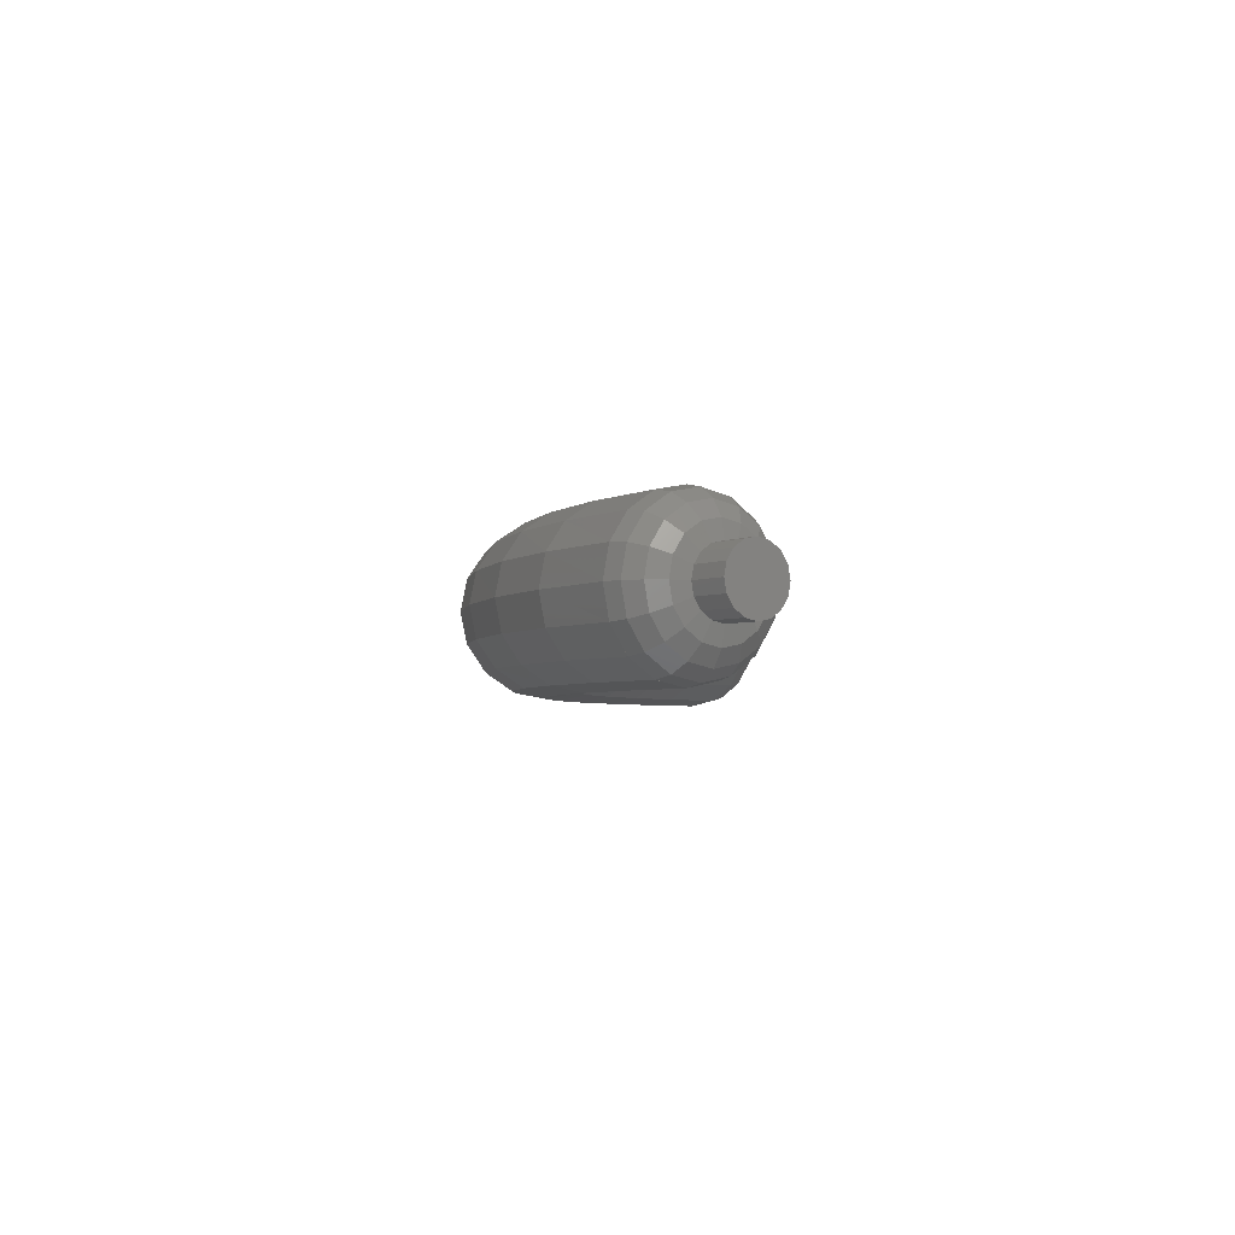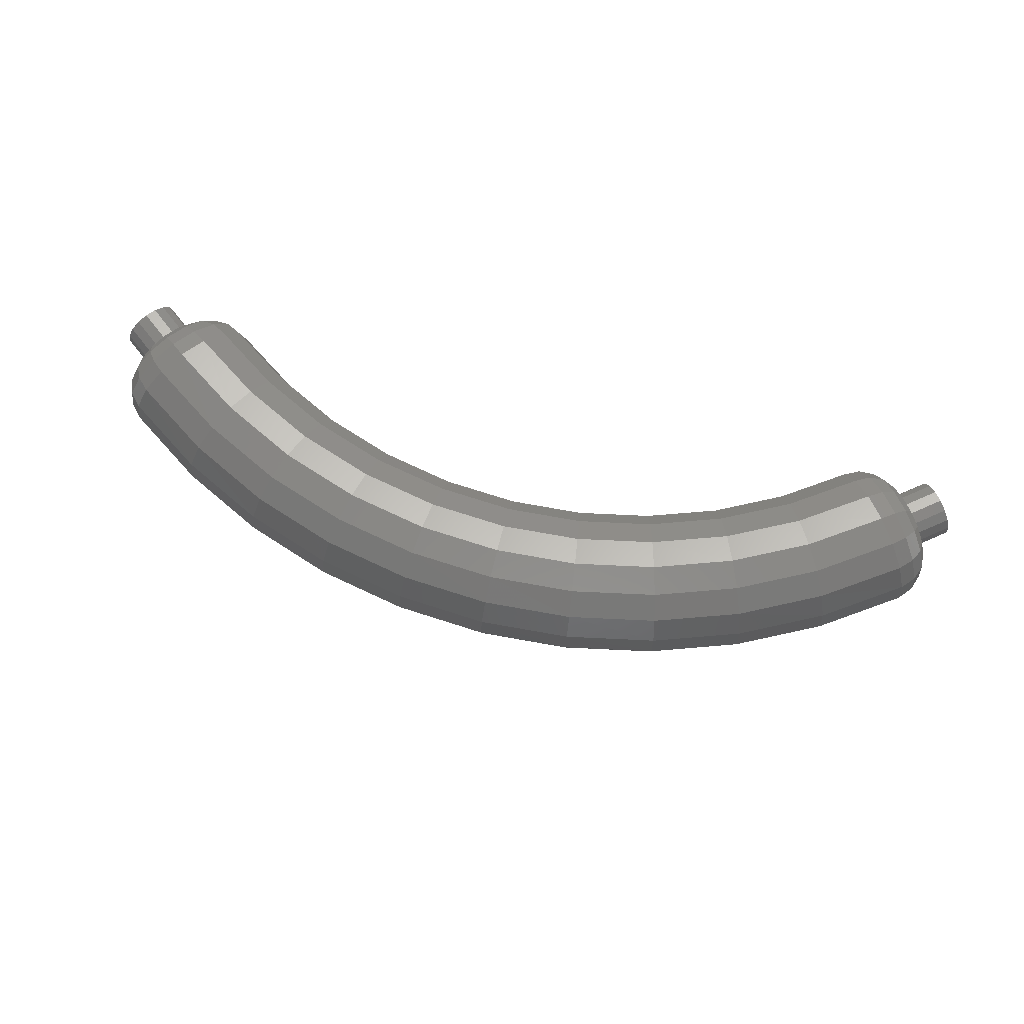
<metadata>
{"format":"stl","ext":"stl","renderer":"f3d","projection":"perspective","resolution":1024,"background":"white","views":[{"elev":-3.4,"azim":92.3,"up":"+Y"},{"elev":74.0,"azim":13.9,"up":"+Y"}]}
</metadata>
<code>
# stl→obj: 374 verts, 672 faces
v 0.9286 -0 -0.439
v 0.9316 0.02449 -0.4351
v 0.9676 0 -0.3882
v 0.94 0.04525 -0.4241
v 0.9526 0.05913 -0.4076
v 0.9676 0.064 -0.3882
v 0.9825 0.05913 -0.3688
v 0.9951 0.04525 -0.3523
v 1.004 0.02449 -0.3413
v 1.007 0 -0.3374
v 1.004 -0.02449 -0.3413
v 0.9951 -0.04525 -0.3523
v 0.9825 -0.05913 -0.3688
v 0.9676 -0.064 -0.3882
v 0.9526 -0.05913 -0.4076
v 0.94 -0.04525 -0.4241
v 0.9316 -0.02449 -0.4351
v 0.9286 0 -0.439
v -0.9676 0 -0.3882
v -0.9286 0 -0.439
v -0.9316 -0.02449 -0.4351
v -0.94 -0.04525 -0.4241
v -0.9526 -0.05913 -0.4076
v -0.9676 -0.064 -0.3882
v -0.9825 -0.05913 -0.3688
v -0.9951 -0.04525 -0.3523
v -1.004 -0.02449 -0.3413
v -1.007 0 -0.3374
v -1.004 0.02449 -0.3413
v -0.9951 0.04525 -0.3523
v -0.9825 0.05913 -0.3688
v -0.9676 0.064 -0.3882
v -0.9526 0.05913 -0.4076
v -0.94 0.04525 -0.4241
v -0.9316 0.02449 -0.4351
v -0.9286 -0 -0.439
v 0.7379 -0.06123 -0.3984
v 0.7305 0 -0.408
v 0.7641 0 -0.4246
v 0.7712 -0.05843 -0.4154
v 0.8015 0 -0.427
v 0.8076 -0.05047 -0.4191
v 0.837 0 -0.415
v 0.8416 -0.03855 -0.4089
v 0.8651 0 -0.3903
v 0.8681 -0.02449 -0.3864
v 0.759 -0.1131 -0.3708
v 0.7913 -0.108 -0.3891
v 0.825 -0.09326 -0.3964
v 0.8549 -0.07123 -0.3916
v 0.8765 -0.04525 -0.3754
v 0.7906 -0.1478 -0.3297
v 0.8215 -0.1411 -0.3498
v 0.8511 -0.1218 -0.3624
v 0.8748 -0.09307 -0.3657
v 0.8892 -0.05913 -0.359
v 0.8279 -0.16 -0.2811
v 0.8571 -0.1527 -0.3034
v 0.8818 -0.1319 -0.3224
v 0.8983 -0.1007 -0.3351
v 0.9041 -0.064 -0.3395
v 0.8652 -0.1478 -0.2325
v 0.8926 -0.1411 -0.2571
v 0.9125 -0.1218 -0.2824
v 0.9218 -0.09307 -0.3045
v 0.919 -0.05913 -0.3201
v 0.8968 -0.1131 -0.1913
v 0.9228 -0.108 -0.2178
v 0.9385 -0.09326 -0.2484
v 0.9416 -0.07123 -0.2786
v 0.9316 -0.04525 -0.3036
v 0.9179 -0.06123 -0.1638
v 0.9429 -0.05843 -0.1915
v 0.9559 -0.05047 -0.2257
v 0.9549 -0.03855 -0.2612
v 0.9401 -0.02449 -0.2926
v 0.9253 0 -0.1541
v 0.95 0 -0.1823
v 0.9621 0 -0.2178
v 0.9596 0 -0.2552
v 0.943 0 -0.2887
v 0.9179 0.06123 -0.1638
v 0.9429 0.05843 -0.1915
v 0.9559 0.05047 -0.2257
v 0.9549 0.03855 -0.2612
v 0.9401 0.02449 -0.2926
v 0.8968 0.1131 -0.1913
v 0.9228 0.108 -0.2178
v 0.9385 0.09326 -0.2484
v 0.9416 0.07123 -0.2786
v 0.9316 0.04525 -0.3036
v 0.8652 0.1478 -0.2325
v 0.8926 0.1411 -0.2571
v 0.9125 0.1218 -0.2824
v 0.9218 0.09307 -0.3045
v 0.919 0.05913 -0.3201
v 0.8279 0.16 -0.2811
v 0.8571 0.1527 -0.3034
v 0.8818 0.1319 -0.3224
v 0.8983 0.1007 -0.3351
v 0.9041 0.064 -0.3395
v 0.7906 0.1478 -0.3297
v 0.8215 0.1411 -0.3498
v 0.8511 0.1218 -0.3624
v 0.8748 0.09307 -0.3657
v 0.8892 0.05913 -0.359
v 0.759 0.1131 -0.3708
v 0.7913 0.108 -0.3891
v 0.825 0.09326 -0.3964
v 0.8549 0.07123 -0.3916
v 0.8765 0.04525 -0.3754
v 0.7379 0.06123 -0.3984
v 0.7712 0.05843 -0.4154
v 0.8076 0.05047 -0.4191
v 0.8416 0.03855 -0.4089
v 0.8681 0.02449 -0.3864
v 0.7305 -0 -0.408
v 0.7641 -0 -0.4246
v 0.8015 -0 -0.427
v 0.837 -0 -0.415
v 0.8651 -0 -0.3903
v 0.8892 0.05913 -0.3589
v 0.9431 0 -0.2887
v 0.8892 -0.05913 -0.3589
v -0.9041 -0.064 -0.3395
v -0.8892 -0.05913 -0.359
v -0.8748 -0.09307 -0.3657
v -0.8983 -0.1007 -0.3351
v -0.8511 -0.1218 -0.3624
v -0.8818 -0.1319 -0.3224
v -0.8215 -0.1411 -0.3498
v -0.8571 -0.1527 -0.3034
v -0.7906 -0.1478 -0.3297
v -0.8279 -0.16 -0.2811
v -0.8765 -0.04525 -0.3754
v -0.8549 -0.07123 -0.3916
v -0.825 -0.09326 -0.3964
v -0.7913 -0.108 -0.3891
v -0.759 -0.1131 -0.3708
v -0.8681 -0.02449 -0.3864
v -0.8416 -0.03855 -0.4089
v -0.8076 -0.05047 -0.4191
v -0.7712 -0.05843 -0.4154
v -0.7379 -0.06123 -0.3984
v -0.8651 0 -0.3903
v -0.837 0 -0.415
v -0.8015 0 -0.427
v -0.7641 0 -0.4246
v -0.7305 0 -0.408
v -0.943 0 -0.2887
v -0.9401 -0.02449 -0.2926
v -0.9549 -0.03855 -0.2612
v -0.9596 0 -0.2552
v -0.9559 -0.05047 -0.2257
v -0.9621 0 -0.2178
v -0.9429 -0.05843 -0.1915
v -0.95 0 -0.1823
v -0.9179 -0.06123 -0.1638
v -0.9253 0 -0.1541
v -0.9316 -0.04525 -0.3036
v -0.9416 -0.07123 -0.2786
v -0.9385 -0.09326 -0.2484
v -0.9228 -0.108 -0.2178
v -0.8968 -0.1131 -0.1913
v -0.919 -0.05913 -0.3201
v -0.9218 -0.09307 -0.3045
v -0.9125 -0.1218 -0.2824
v -0.8926 -0.1411 -0.2571
v -0.8652 -0.1478 -0.2325
v -0.9041 0.064 -0.3395
v -0.919 0.05913 -0.3201
v -0.9218 0.09307 -0.3045
v -0.8983 0.1007 -0.3351
v -0.9125 0.1218 -0.2824
v -0.8818 0.1319 -0.3224
v -0.8926 0.1411 -0.2571
v -0.8571 0.1527 -0.3034
v -0.8652 0.1478 -0.2325
v -0.8279 0.16 -0.2811
v -0.9316 0.04525 -0.3036
v -0.9416 0.07123 -0.2786
v -0.9385 0.09326 -0.2484
v -0.9228 0.108 -0.2178
v -0.8968 0.1131 -0.1913
v -0.9401 0.02449 -0.2926
v -0.9549 0.03855 -0.2612
v -0.9559 0.05047 -0.2257
v -0.9429 0.05843 -0.1915
v -0.9179 0.06123 -0.1638
v -0.8651 -0 -0.3903
v -0.8681 0.02449 -0.3864
v -0.8416 0.03855 -0.4089
v -0.837 -0 -0.415
v -0.8076 0.05047 -0.4191
v -0.8015 -0 -0.427
v -0.7712 0.05843 -0.4154
v -0.7641 -0 -0.4246
v -0.7379 0.06123 -0.3984
v -0.7305 -0 -0.408
v -0.8765 0.04525 -0.3754
v -0.8549 0.07123 -0.3916
v -0.825 0.09326 -0.3964
v -0.7913 0.108 -0.3891
v -0.759 0.1131 -0.3708
v -0.8892 0.05913 -0.359
v -0.8748 0.09307 -0.3657
v -0.8511 0.1218 -0.3624
v -0.8215 0.1411 -0.3498
v -0.7906 0.1478 -0.3297
v -0.8892 -0.05913 -0.3589
v -0.9431 0 -0.2887
v -0.8892 0.05913 -0.3589
v 0.76 0 -0.0436
v 0.754 -0.0612 -0.054
v 0.9179 -0.06124 -0.1638
v 0.9253 0 -0.1542
v 0.7364 -0.1132 -0.0844
v 0.8968 -0.1132 -0.1913
v 0.7108 -0.148 -0.1292
v 0.68 -0.16 -0.1824
v 0.6492 -0.148 -0.2352
v 0.6236 -0.1132 -0.2804
v 0.759 -0.1132 -0.3708
v 0.606 -0.0612 -0.3104
v 0.7379 -0.06124 -0.3984
v 0.6 0 -0.3208
v 0.606 0.0612 -0.3104
v 0.7379 0.06124 -0.3984
v 0.6236 0.1132 -0.2804
v 0.759 0.1132 -0.3708
v 0.6492 0.148 -0.2352
v 0.68 0.16 -0.1824
v 0.7108 0.148 -0.1292
v 0.7364 0.1132 -0.0844
v 0.8968 0.1132 -0.1913
v 0.754 0.0612 -0.054
v 0.9179 0.06124 -0.1638
v 0.5816 0 0.0444
v 0.5772 -0.0612 0.0332
v 0.5636 -0.1132 0.0012
v 0.544 -0.148 -0.0468
v 0.5204 -0.16 -0.1036
v 0.4972 -0.148 -0.16
v 0.4772 -0.1132 -0.208
v 0.464 -0.0612 -0.24
v 0.4592 0 -0.2512
v 0.464 0.0612 -0.24
v 0.4772 0.1132 -0.208
v 0.4972 0.148 -0.16
v 0.5204 0.16 -0.1036
v 0.544 0.148 -0.0468
v 0.5636 0.1132 0.0012
v 0.5772 0.0612 0.0332
v 0.3932 0 0.1084
v 0.3904 -0.0612 0.0964
v 0.3812 -0.1132 0.0628
v 0.368 -0.148 0.0128
v 0.352 -0.16 -0.0464
v 0.336 -0.148 -0.1056
v 0.3228 -0.1132 -0.1556
v 0.3136 -0.0612 -0.1892
v 0.3104 0 -0.2008
v 0.3136 0.0612 -0.1892
v 0.3228 0.1132 -0.1556
v 0.336 0.148 -0.1056
v 0.352 0.16 -0.0464
v 0.368 0.148 0.0128
v 0.3812 0.1132 0.0628
v 0.3904 0.0612 0.0964
v 0.1984 0 0.1468
v 0.1968 -0.0612 0.1348
v 0.1924 -0.1132 0.1004
v 0.1856 -0.148 0.0492
v 0.1776 -0.16 -0.0116
v 0.1696 -0.148 -0.0724
v 0.1628 -0.1132 -0.124
v 0.158 -0.0612 -0.1584
v 0.1564 0 -0.1704
v 0.158 0.0612 -0.1584
v 0.1628 0.1132 -0.124
v 0.1696 0.148 -0.0724
v 0.1776 0.16 -0.0116
v 0.1856 0.148 0.0492
v 0.1924 0.1132 0.1004
v 0.1968 0.0612 0.1348
v 0 0 0.16
v 0 -0.0612 0.148
v 0 -0.1132 0.1132
v 0 -0.148 0.0612
v 0 -0.16 0
v 0 -0.148 -0.0612
v 0 -0.1132 -0.1132
v 0 -0.0612 -0.148
v 0 0 -0.16
v 0 0.0612 -0.148
v 0 0.1132 -0.1132
v 0 0.148 -0.0612
v 0 0.16 0
v 0 0.148 0.0612
v 0 0.1132 0.1132
v 0 0.0612 0.148
v -0.1984 0 0.1468
v -0.1968 -0.0612 0.1348
v -0.1924 -0.1132 0.1004
v -0.1856 -0.148 0.0492
v -0.1776 -0.16 -0.0116
v -0.1696 -0.148 -0.0724
v -0.1628 -0.1132 -0.124
v -0.158 -0.0612 -0.1584
v -0.1564 0 -0.1704
v -0.158 0.0612 -0.1584
v -0.1628 0.1132 -0.124
v -0.1696 0.148 -0.0724
v -0.1776 0.16 -0.0116
v -0.1856 0.148 0.0492
v -0.1924 0.1132 0.1004
v -0.1968 0.0612 0.1348
v -0.3932 0 0.1084
v -0.3904 -0.0612 0.0964
v -0.3812 -0.1132 0.0628
v -0.368 -0.148 0.0128
v -0.352 -0.16 -0.0464
v -0.336 -0.148 -0.1056
v -0.3228 -0.1132 -0.1556
v -0.3136 -0.0612 -0.1892
v -0.3104 0 -0.2008
v -0.3136 0.0612 -0.1892
v -0.3228 0.1132 -0.1556
v -0.336 0.148 -0.1056
v -0.352 0.16 -0.0464
v -0.368 0.148 0.0128
v -0.3812 0.1132 0.0628
v -0.3904 0.0612 0.0964
v -0.5816 0 0.0444
v -0.5772 -0.0612 0.0332
v -0.5636 -0.1132 0.0012
v -0.544 -0.148 -0.0468
v -0.5204 -0.16 -0.1036
v -0.4972 -0.148 -0.16
v -0.4772 -0.1132 -0.208
v -0.464 -0.0612 -0.24
v -0.4592 0 -0.2512
v -0.464 0.0612 -0.24
v -0.4772 0.1132 -0.208
v -0.4972 0.148 -0.16
v -0.5204 0.16 -0.1036
v -0.544 0.148 -0.0468
v -0.5636 0.1132 0.0012
v -0.5772 0.0612 0.0332
v -0.76 0 -0.0436
v -0.754 -0.0612 -0.054
v -0.7364 -0.1132 -0.0844
v -0.7108 -0.148 -0.1292
v -0.68 -0.16 -0.1824
v -0.6492 -0.148 -0.2352
v -0.6236 -0.1132 -0.2804
v -0.606 -0.0612 -0.3104
v -0.6 0 -0.3208
v -0.606 0.0612 -0.3104
v -0.6236 0.1132 -0.2804
v -0.6492 0.148 -0.2352
v -0.68 0.16 -0.1824
v -0.7108 0.148 -0.1292
v -0.7364 0.1132 -0.0844
v -0.754 0.0612 -0.054
v -0.9253 0 -0.1542
v -0.9179 -0.06124 -0.1638
v -0.8968 -0.1132 -0.1913
v -0.759 -0.1132 -0.3708
v -0.7379 -0.06124 -0.3984
v -0.7379 0.06124 -0.3984
v -0.759 0.1132 -0.3708
v -0.8968 0.1132 -0.1913
v -0.9179 0.06124 -0.1638
f 1 2 3
f 2 4 3
f 4 5 3
f 5 6 3
f 6 7 3
f 7 8 3
f 8 9 3
f 9 10 3
f 10 11 3
f 11 12 3
f 12 13 3
f 13 14 3
f 14 15 3
f 15 16 3
f 16 17 3
f 17 18 3
f 19 20 21
f 19 21 22
f 19 22 23
f 19 23 24
f 19 24 25
f 19 25 26
f 19 26 27
f 19 27 28
f 19 28 29
f 19 29 30
f 19 30 31
f 19 31 32
f 19 32 33
f 19 33 34
f 19 34 35
f 19 35 36
f 37 38 39
f 37 39 40
f 40 39 41
f 40 41 42
f 42 41 43
f 42 43 44
f 44 43 45
f 44 45 46
f 47 37 40
f 47 40 48
f 48 40 42
f 48 42 49
f 49 42 44
f 49 44 50
f 50 44 46
f 50 46 51
f 52 47 48
f 52 48 53
f 53 48 49
f 53 49 54
f 54 49 50
f 54 50 55
f 55 50 51
f 55 51 56
f 57 52 53
f 57 53 58
f 58 53 54
f 58 54 59
f 59 54 55
f 59 55 60
f 60 55 56
f 60 56 61
f 62 57 58
f 62 58 63
f 63 58 59
f 63 59 64
f 64 59 60
f 64 60 65
f 65 60 61
f 65 61 66
f 67 62 63
f 67 63 68
f 68 63 64
f 68 64 69
f 69 64 65
f 69 65 70
f 70 65 66
f 70 66 71
f 72 67 68
f 72 68 73
f 73 68 69
f 73 69 74
f 74 69 70
f 74 70 75
f 75 70 71
f 75 71 76
f 77 72 73
f 77 73 78
f 78 73 74
f 78 74 79
f 79 74 75
f 79 75 80
f 80 75 76
f 80 76 81
f 82 77 78
f 82 78 83
f 83 78 79
f 83 79 84
f 84 79 80
f 84 80 85
f 85 80 81
f 85 81 86
f 87 82 83
f 87 83 88
f 88 83 84
f 88 84 89
f 89 84 85
f 89 85 90
f 90 85 86
f 90 86 91
f 92 87 88
f 92 88 93
f 93 88 89
f 93 89 94
f 94 89 90
f 94 90 95
f 95 90 91
f 95 91 96
f 97 92 93
f 97 93 98
f 98 93 94
f 98 94 99
f 99 94 95
f 99 95 100
f 100 95 96
f 100 96 101
f 102 97 98
f 102 98 103
f 103 98 99
f 103 99 104
f 104 99 100
f 104 100 105
f 105 100 101
f 105 101 106
f 107 102 103
f 107 103 108
f 108 103 104
f 108 104 109
f 109 104 105
f 109 105 110
f 110 105 106
f 110 106 111
f 112 107 108
f 112 108 113
f 113 108 109
f 113 109 114
f 114 109 110
f 114 110 115
f 115 110 111
f 115 111 116
f 117 112 113
f 117 113 118
f 118 113 114
f 118 114 119
f 119 114 115
f 119 115 120
f 120 115 116
f 120 116 121
f 1 121 116
f 1 116 2
f 2 116 111
f 2 111 4
f 4 111 122
f 4 122 5
f 5 122 101
f 5 101 6
f 6 101 96
f 6 96 7
f 7 96 91
f 7 91 8
f 8 91 86
f 8 86 9
f 9 86 123
f 9 123 10
f 10 123 76
f 10 76 11
f 11 76 71
f 11 71 12
f 12 71 66
f 12 66 13
f 13 66 61
f 13 61 14
f 14 61 124
f 14 124 15
f 15 124 51
f 15 51 16
f 16 51 46
f 16 46 17
f 17 46 45
f 17 45 18
f 125 126 127
f 125 127 128
f 128 127 129
f 128 129 130
f 130 129 131
f 130 131 132
f 132 131 133
f 132 133 134
f 126 135 136
f 126 136 127
f 127 136 137
f 127 137 129
f 129 137 138
f 129 138 131
f 131 138 139
f 131 139 133
f 135 140 141
f 135 141 136
f 136 141 142
f 136 142 137
f 137 142 143
f 137 143 138
f 138 143 144
f 138 144 139
f 140 145 146
f 140 146 141
f 141 146 147
f 141 147 142
f 142 147 148
f 142 148 143
f 143 148 149
f 143 149 144
f 150 151 152
f 150 152 153
f 153 152 154
f 153 154 155
f 155 154 156
f 155 156 157
f 157 156 158
f 157 158 159
f 151 160 161
f 151 161 152
f 152 161 162
f 152 162 154
f 154 162 163
f 154 163 156
f 156 163 164
f 156 164 158
f 160 165 166
f 160 166 161
f 161 166 167
f 161 167 162
f 162 167 168
f 162 168 163
f 163 168 169
f 163 169 164
f 165 125 128
f 165 128 166
f 166 128 130
f 166 130 167
f 167 130 132
f 167 132 168
f 168 132 134
f 168 134 169
f 170 171 172
f 170 172 173
f 173 172 174
f 173 174 175
f 175 174 176
f 175 176 177
f 177 176 178
f 177 178 179
f 171 180 181
f 171 181 172
f 172 181 182
f 172 182 174
f 174 182 183
f 174 183 176
f 176 183 184
f 176 184 178
f 180 185 186
f 180 186 181
f 181 186 187
f 181 187 182
f 182 187 188
f 182 188 183
f 183 188 189
f 183 189 184
f 185 150 153
f 185 153 186
f 186 153 155
f 186 155 187
f 187 155 157
f 187 157 188
f 188 157 159
f 188 159 189
f 190 191 192
f 190 192 193
f 193 192 194
f 193 194 195
f 195 194 196
f 195 196 197
f 197 196 198
f 197 198 199
f 191 200 201
f 191 201 192
f 192 201 202
f 192 202 194
f 194 202 203
f 194 203 196
f 196 203 204
f 196 204 198
f 200 205 206
f 200 206 201
f 201 206 207
f 201 207 202
f 202 207 208
f 202 208 203
f 203 208 209
f 203 209 204
f 205 170 173
f 205 173 206
f 206 173 175
f 206 175 207
f 207 175 177
f 207 177 208
f 208 177 179
f 208 179 209
f 20 145 140
f 20 140 21
f 21 140 135
f 21 135 22
f 22 135 210
f 22 210 23
f 23 210 125
f 23 125 24
f 24 125 165
f 24 165 25
f 25 165 160
f 25 160 26
f 26 160 151
f 26 151 27
f 27 151 211
f 27 211 28
f 28 211 185
f 28 185 29
f 29 185 180
f 29 180 30
f 30 180 171
f 30 171 31
f 31 171 170
f 31 170 32
f 32 170 212
f 32 212 33
f 33 212 200
f 33 200 34
f 34 200 191
f 34 191 35
f 35 191 190
f 35 190 36
f 213 214 215
f 213 215 216
f 214 217 218
f 214 218 215
f 217 219 62
f 217 62 218
f 219 220 57
f 219 57 62
f 220 221 52
f 220 52 57
f 221 222 223
f 221 223 52
f 222 224 225
f 222 225 223
f 224 226 38
f 224 38 225
f 226 227 228
f 226 228 38
f 227 229 230
f 227 230 228
f 229 231 102
f 229 102 230
f 231 232 97
f 231 97 102
f 232 233 92
f 232 92 97
f 233 234 235
f 233 235 92
f 234 236 237
f 234 237 235
f 236 213 216
f 236 216 237
f 238 239 214
f 238 214 213
f 239 240 217
f 239 217 214
f 240 241 219
f 240 219 217
f 241 242 220
f 241 220 219
f 242 243 221
f 242 221 220
f 243 244 222
f 243 222 221
f 244 245 224
f 244 224 222
f 245 246 226
f 245 226 224
f 246 247 227
f 246 227 226
f 247 248 229
f 247 229 227
f 248 249 231
f 248 231 229
f 249 250 232
f 249 232 231
f 250 251 233
f 250 233 232
f 251 252 234
f 251 234 233
f 252 253 236
f 252 236 234
f 253 238 213
f 253 213 236
f 254 255 239
f 254 239 238
f 255 256 240
f 255 240 239
f 256 257 241
f 256 241 240
f 257 258 242
f 257 242 241
f 258 259 243
f 258 243 242
f 259 260 244
f 259 244 243
f 260 261 245
f 260 245 244
f 261 262 246
f 261 246 245
f 262 263 247
f 262 247 246
f 263 264 248
f 263 248 247
f 264 265 249
f 264 249 248
f 265 266 250
f 265 250 249
f 266 267 251
f 266 251 250
f 267 268 252
f 267 252 251
f 268 269 253
f 268 253 252
f 269 254 238
f 269 238 253
f 270 271 255
f 270 255 254
f 271 272 256
f 271 256 255
f 272 273 257
f 272 257 256
f 273 274 258
f 273 258 257
f 274 275 259
f 274 259 258
f 275 276 260
f 275 260 259
f 276 277 261
f 276 261 260
f 277 278 262
f 277 262 261
f 278 279 263
f 278 263 262
f 279 280 264
f 279 264 263
f 280 281 265
f 280 265 264
f 281 282 266
f 281 266 265
f 282 283 267
f 282 267 266
f 283 284 268
f 283 268 267
f 284 285 269
f 284 269 268
f 285 270 254
f 285 254 269
f 286 287 271
f 286 271 270
f 287 288 272
f 287 272 271
f 288 289 273
f 288 273 272
f 289 290 274
f 289 274 273
f 290 291 275
f 290 275 274
f 291 292 276
f 291 276 275
f 292 293 277
f 292 277 276
f 293 294 278
f 293 278 277
f 294 295 279
f 294 279 278
f 295 296 280
f 295 280 279
f 296 297 281
f 296 281 280
f 297 298 282
f 297 282 281
f 298 299 283
f 298 283 282
f 299 300 284
f 299 284 283
f 300 301 285
f 300 285 284
f 301 286 270
f 301 270 285
f 302 303 287
f 302 287 286
f 303 304 288
f 303 288 287
f 304 305 289
f 304 289 288
f 305 306 290
f 305 290 289
f 306 307 291
f 306 291 290
f 307 308 292
f 307 292 291
f 308 309 293
f 308 293 292
f 309 310 294
f 309 294 293
f 310 311 295
f 310 295 294
f 311 312 296
f 311 296 295
f 312 313 297
f 312 297 296
f 313 314 298
f 313 298 297
f 314 315 299
f 314 299 298
f 315 316 300
f 315 300 299
f 316 317 301
f 316 301 300
f 317 302 286
f 317 286 301
f 318 319 303
f 318 303 302
f 319 320 304
f 319 304 303
f 320 321 305
f 320 305 304
f 321 322 306
f 321 306 305
f 322 323 307
f 322 307 306
f 323 324 308
f 323 308 307
f 324 325 309
f 324 309 308
f 325 326 310
f 325 310 309
f 326 327 311
f 326 311 310
f 327 328 312
f 327 312 311
f 328 329 313
f 328 313 312
f 329 330 314
f 329 314 313
f 330 331 315
f 330 315 314
f 331 332 316
f 331 316 315
f 332 333 317
f 332 317 316
f 333 318 302
f 333 302 317
f 334 335 319
f 334 319 318
f 335 336 320
f 335 320 319
f 336 337 321
f 336 321 320
f 337 338 322
f 337 322 321
f 338 339 323
f 338 323 322
f 339 340 324
f 339 324 323
f 340 341 325
f 340 325 324
f 341 342 326
f 341 326 325
f 342 343 327
f 342 327 326
f 343 344 328
f 343 328 327
f 344 345 329
f 344 329 328
f 345 346 330
f 345 330 329
f 346 347 331
f 346 331 330
f 347 348 332
f 347 332 331
f 348 349 333
f 348 333 332
f 349 334 318
f 349 318 333
f 350 351 335
f 350 335 334
f 351 352 336
f 351 336 335
f 352 353 337
f 352 337 336
f 353 354 338
f 353 338 337
f 354 355 339
f 354 339 338
f 355 356 340
f 355 340 339
f 356 357 341
f 356 341 340
f 357 358 342
f 357 342 341
f 358 359 343
f 358 343 342
f 359 360 344
f 359 344 343
f 360 361 345
f 360 345 344
f 361 362 346
f 361 346 345
f 362 363 347
f 362 347 346
f 363 364 348
f 363 348 347
f 364 365 349
f 364 349 348
f 365 350 334
f 365 334 349
f 366 367 351
f 366 351 350
f 367 368 352
f 367 352 351
f 368 169 353
f 368 353 352
f 169 134 354
f 169 354 353
f 134 133 355
f 134 355 354
f 133 369 356
f 133 356 355
f 369 370 357
f 369 357 356
f 370 149 358
f 370 358 357
f 149 371 359
f 149 359 358
f 371 372 360
f 371 360 359
f 372 209 361
f 372 361 360
f 209 179 362
f 209 362 361
f 179 178 363
f 179 363 362
f 178 373 364
f 178 364 363
f 373 374 365
f 373 365 364
f 374 366 350
f 374 350 365

</code>
